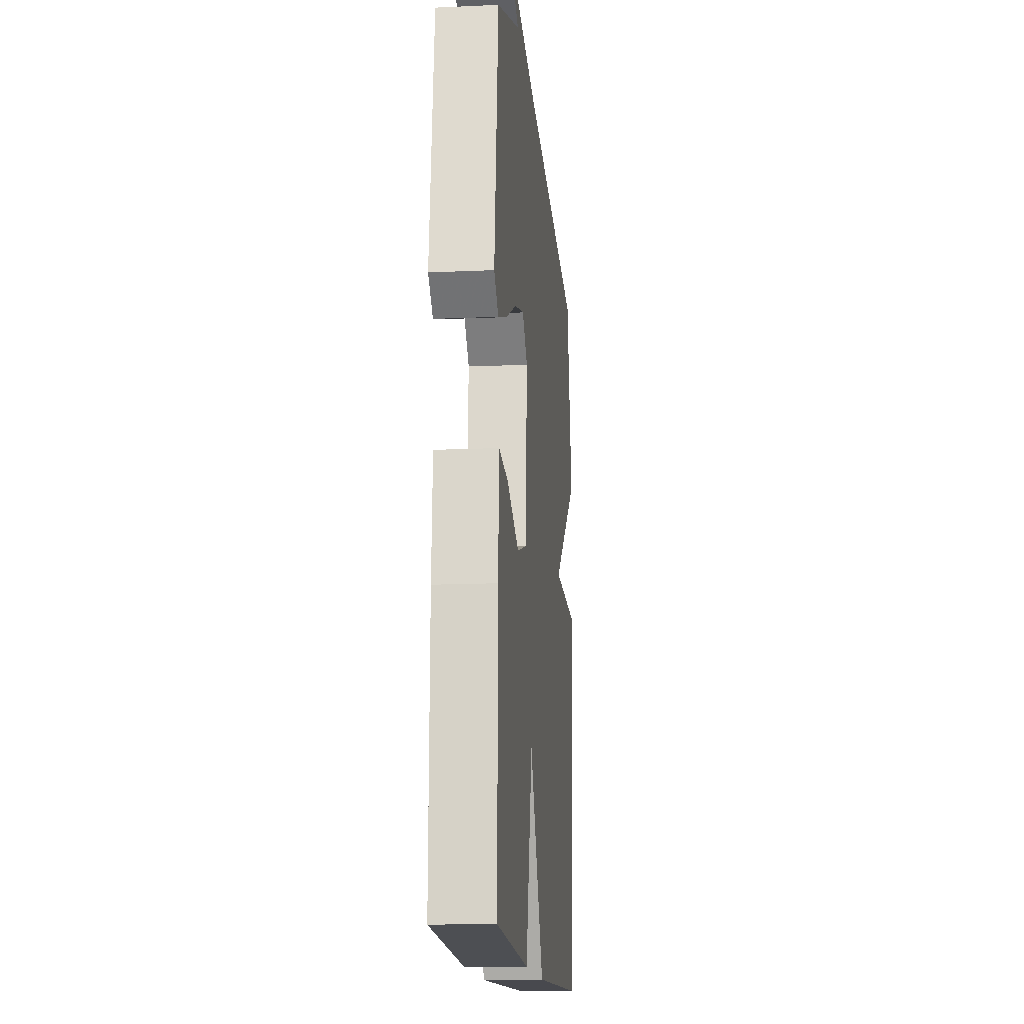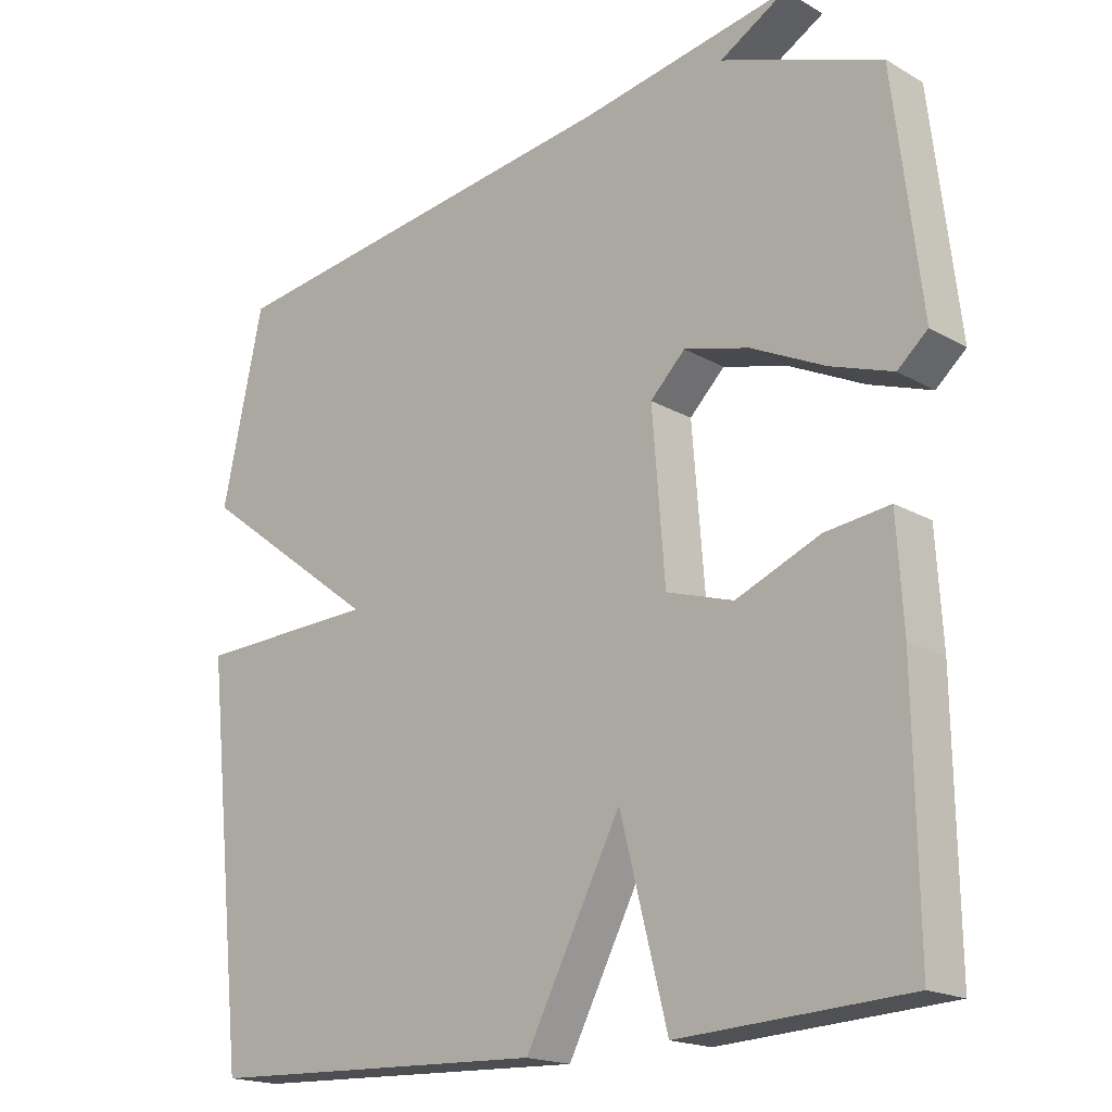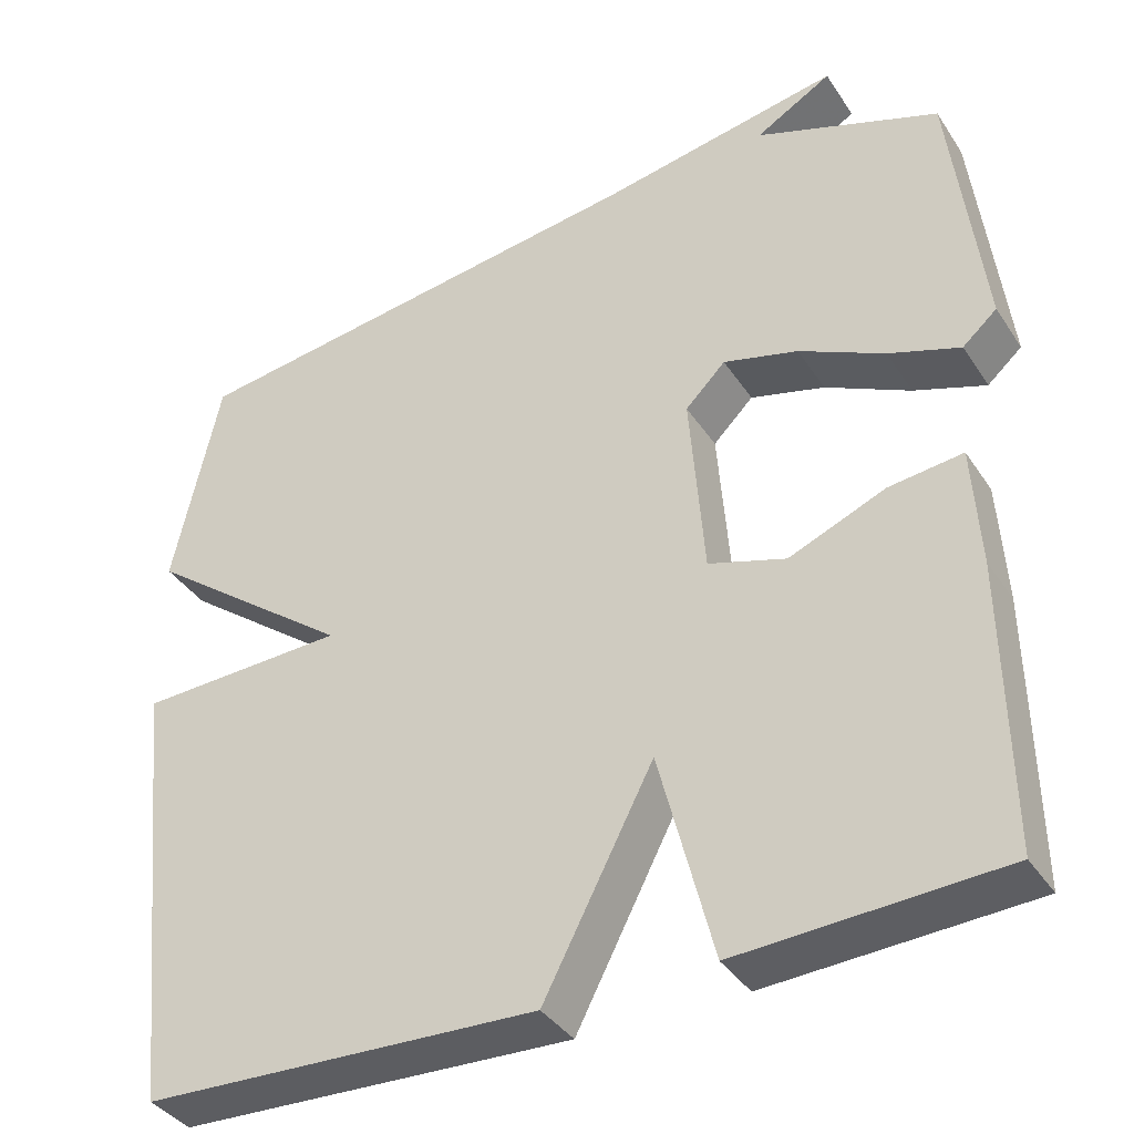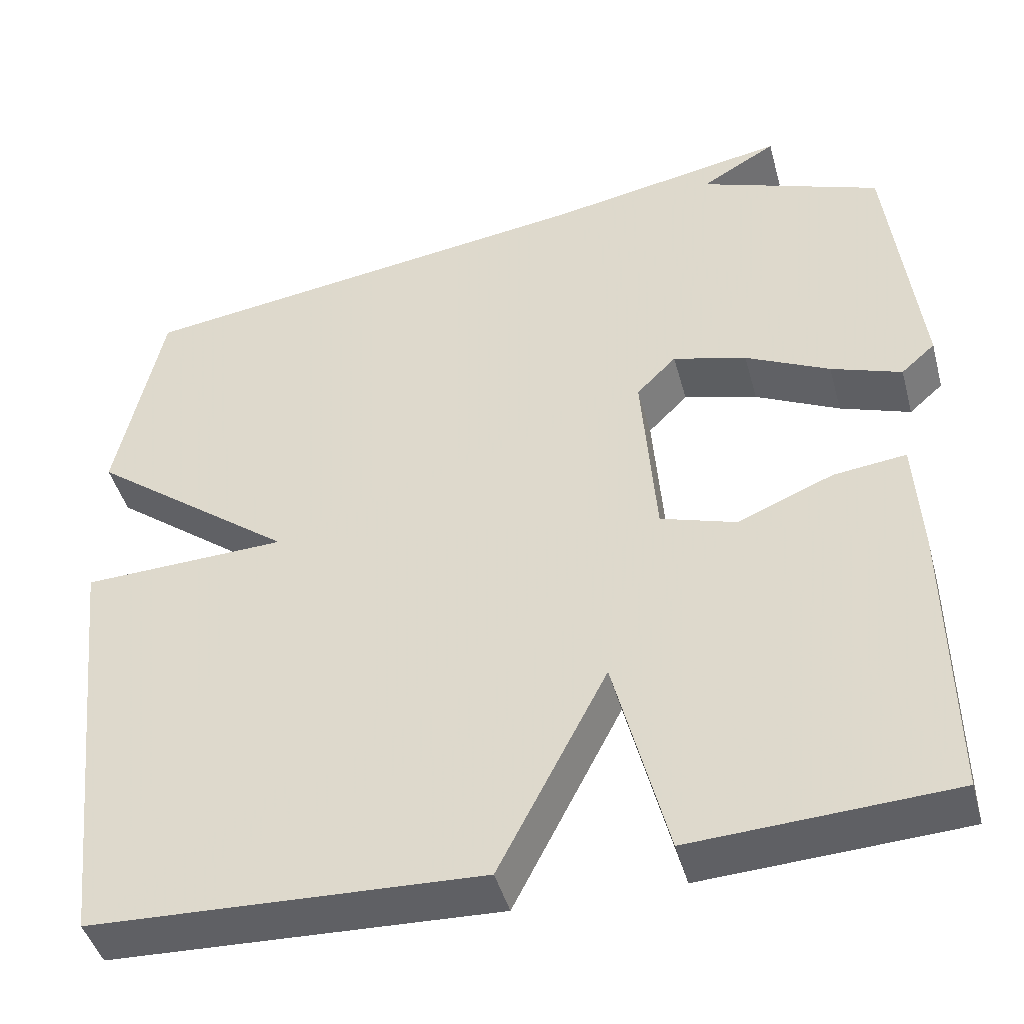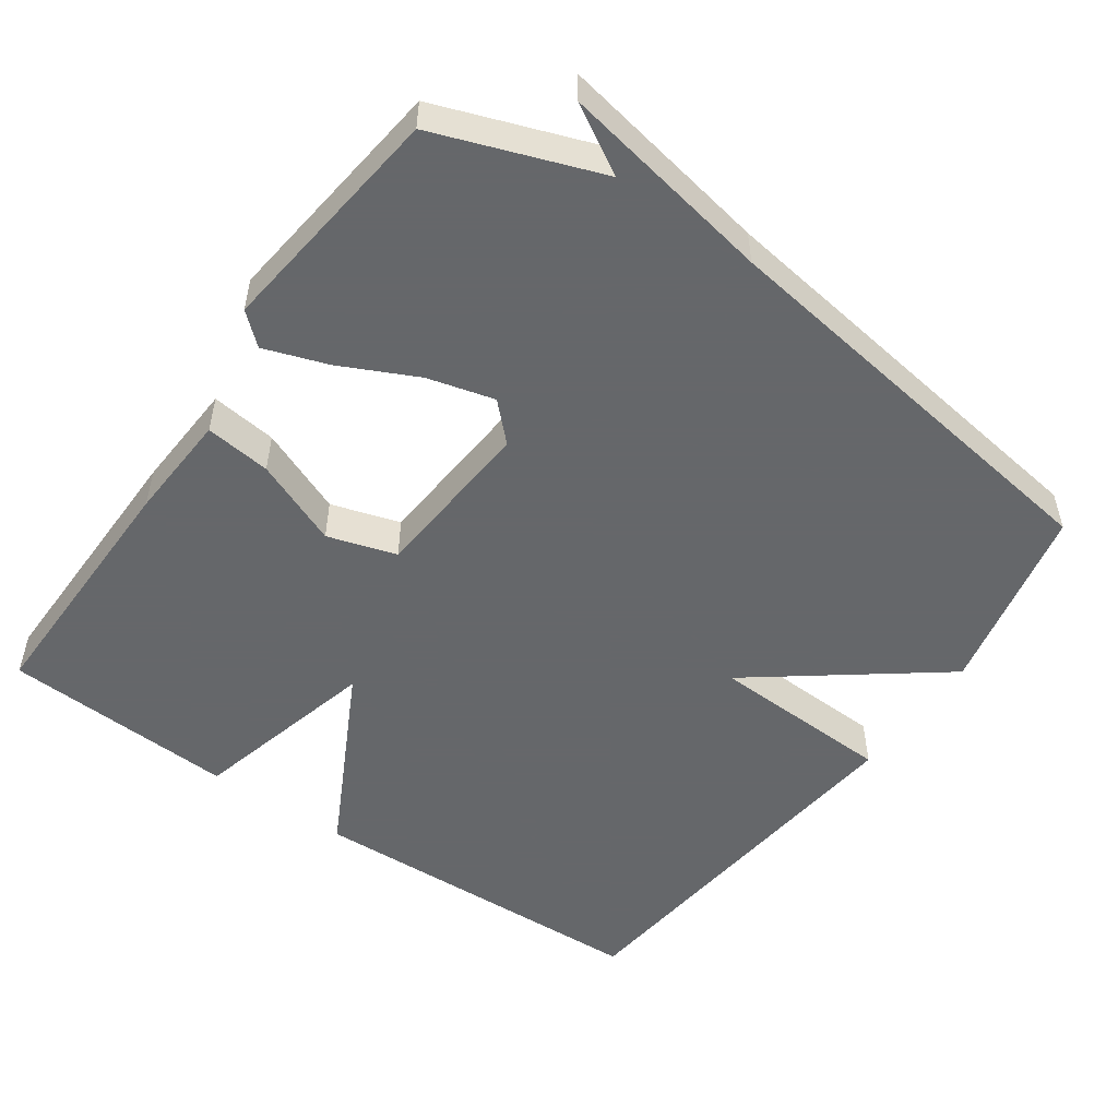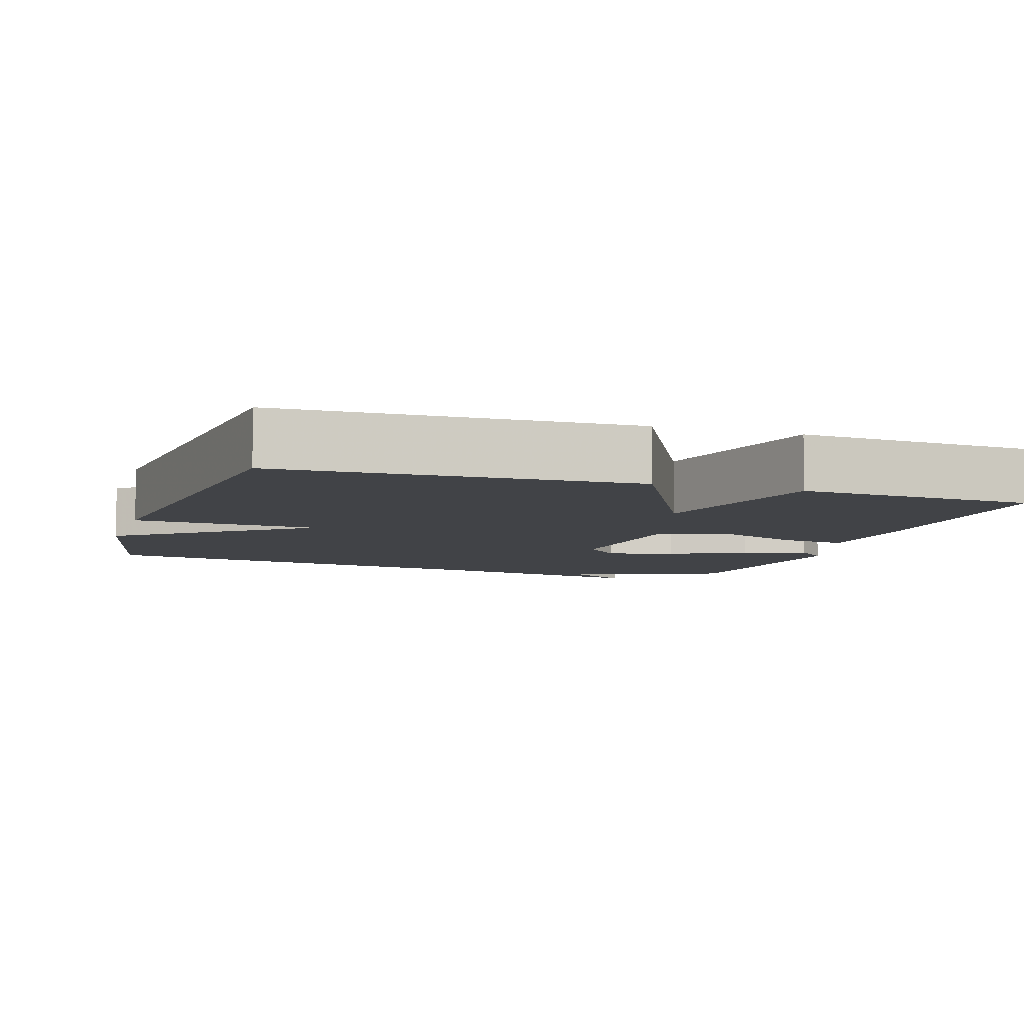
<metadata>
{"format":"obj","ext":"obj","renderer":"f3d","projection":"perspective","resolution":1024,"background":"white","views":[{"elev":-14.8,"azim":-84.4,"up":"+Z"},{"elev":-18.2,"azim":-137.9,"up":"+Z"},{"elev":-37.7,"azim":-150.5,"up":"+Z"},{"elev":-44.2,"azim":-165.1,"up":"+Z"},{"elev":-52.0,"azim":-35.0,"up":"+Y"},{"elev":-7.1,"azim":162.0,"up":"+Y"}]}
</metadata>
<code>
v 0.5 0.07 0.5
v 0.557 0.07 0.237
v 0.305 0.07 0.047
v 0.557 0.07 0.037
v 0.5 0.07 -0.5
v 0.02 0.07 -0.518
v -0.114 0.07 -0.26
v -0.18 0.07 -0.518
v -0.5 0.07 -0.5
v -0.495 0.07 -0.151
v -0.486 0.07 -0.003
v -0.396 0.07 -0.014
v -0.278 0.07 -0.063
v -0.184 0.07 -0.034
v -0.166 0.07 0.194
v -0.215 0.07 0.243
v -0.306 0.07 0.219
v -0.41 0.07 0.169
v -0.497 0.07 0.139
v -0.539 0.07 0.176
v -0.5 0.07 0.5
v -0.276 0.07 0.581
v -0.369 0.07 0.635
v -0.076 0.07 0.581
v 0.5 0 0.5
v 0.557 0 0.237
v 0.305 0 0.047
v 0.557 0 0.037
v 0.5 0 -0.5
v 0.02 0 -0.518
v -0.114 0 -0.26
v -0.18 0 -0.518
v -0.5 0 -0.5
v -0.495 0 -0.151
v -0.486 0 -0.003
v -0.396 0 -0.014
v -0.278 0 -0.063
v -0.184 0 -0.034
v -0.166 0 0.194
v -0.215 0 0.243
v -0.306 0 0.219
v -0.41 0 0.169
v -0.497 0 0.139
v -0.539 0 0.176
v -0.5 0 0.5
v -0.276 0 0.581
v -0.369 0 0.635
v -0.076 0 0.581
f 22 23 24
f 21 22 24
f 20 21 24
f 19 20 24
f 18 19 24
f 17 18 24
f 16 17 24 1
f 1 2 3
f 16 1 3
f 15 16 3
f 14 15 3
f 3 4 5
f 14 3 5
f 13 14 5
f 11 12 13
f 10 11 13
f 9 10 13
f 8 9 13
f 7 8 13
f 7 13 5
f 5 6 7
f 48 47 46
f 48 46 45
f 48 45 44
f 48 44 43
f 48 43 42
f 48 42 41
f 25 48 41 40
f 27 26 25
f 27 25 40
f 27 40 39
f 27 39 38
f 29 28 27
f 29 27 38
f 29 38 37
f 37 36 35
f 37 35 34
f 37 34 33
f 37 33 32
f 37 32 31
f 29 37 31
f 31 30 29
f 1 25 26 2
f 2 26 27 3
f 3 27 28 4
f 4 28 29 5
f 5 29 30 6
f 6 30 31 7
f 7 31 32 8
f 8 32 33 9
f 9 33 34 10
f 10 34 35 11
f 11 35 36 12
f 12 36 37 13
f 13 37 38 14
f 14 38 39 15
f 15 39 40 16
f 16 40 41 17
f 17 41 42 18
f 18 42 43 19
f 19 43 44 20
f 20 44 45 21
f 21 45 46 22
f 22 46 47 23
f 23 47 48 24
f 24 48 25 1

</code>
